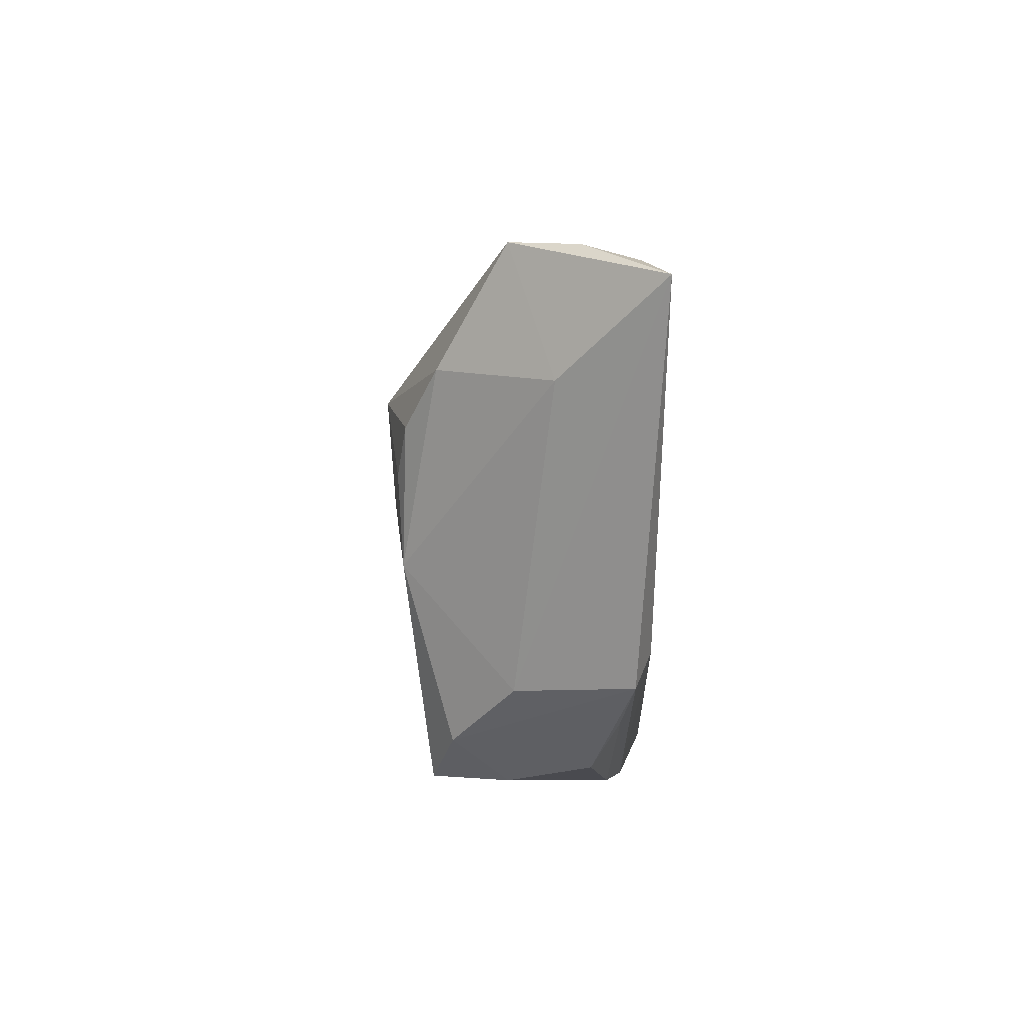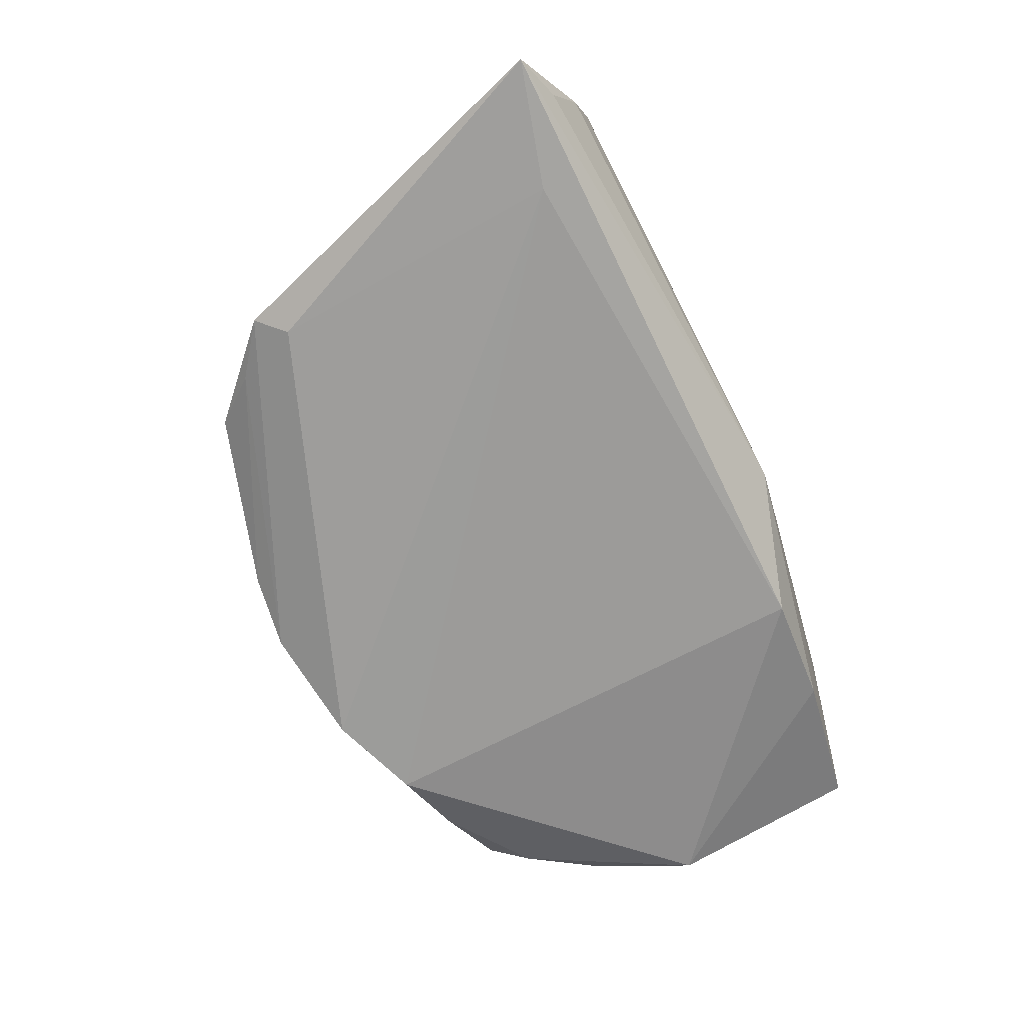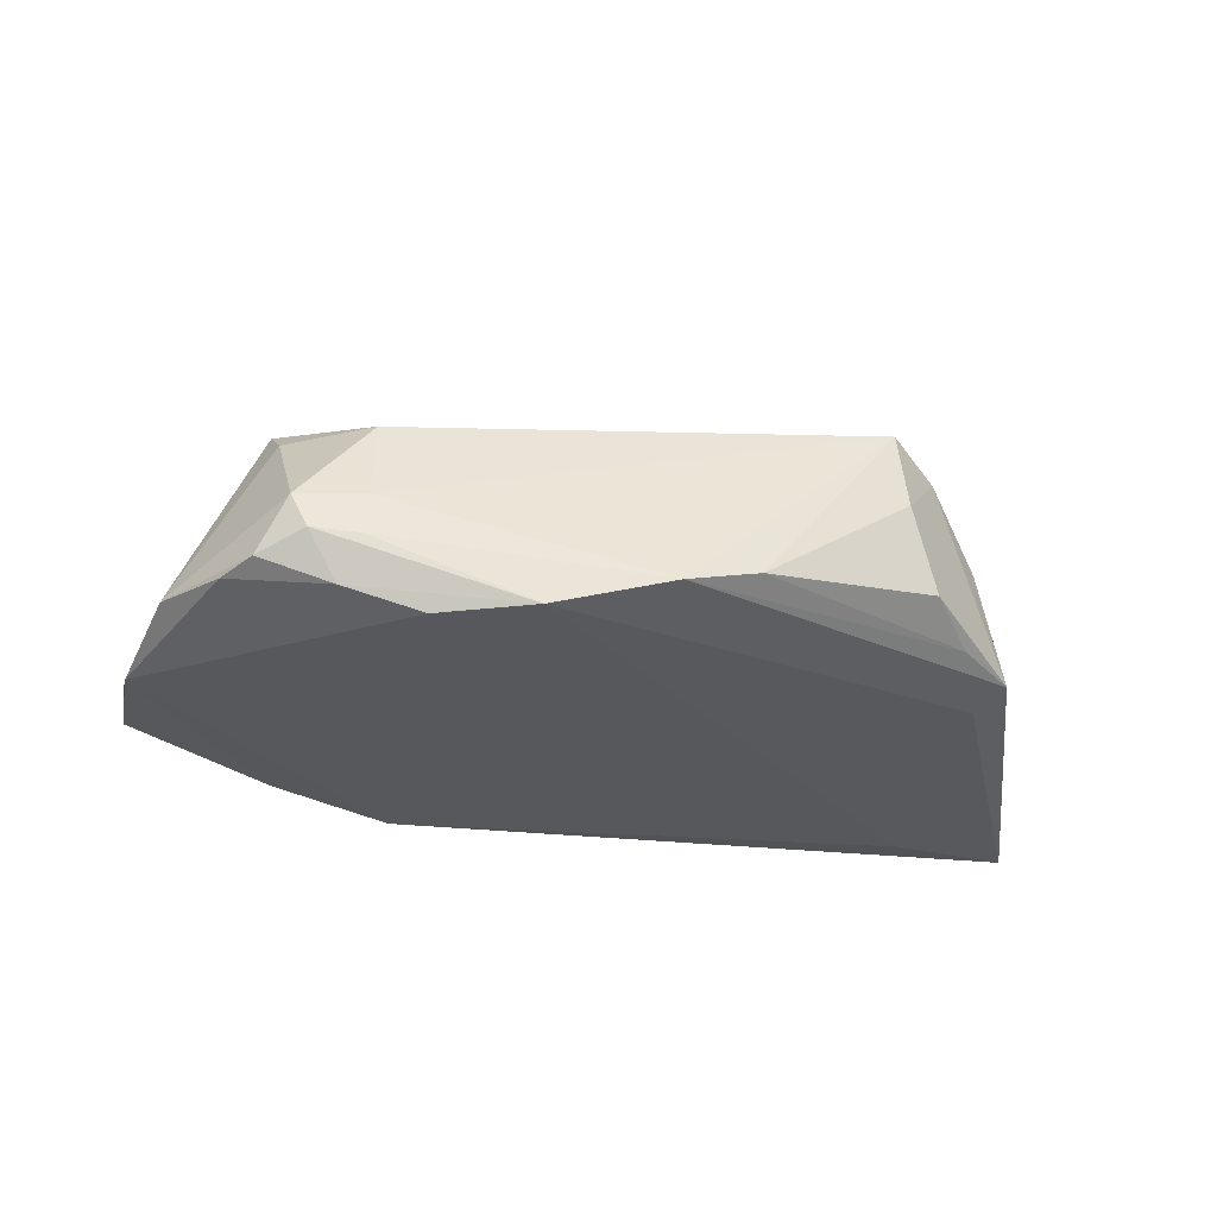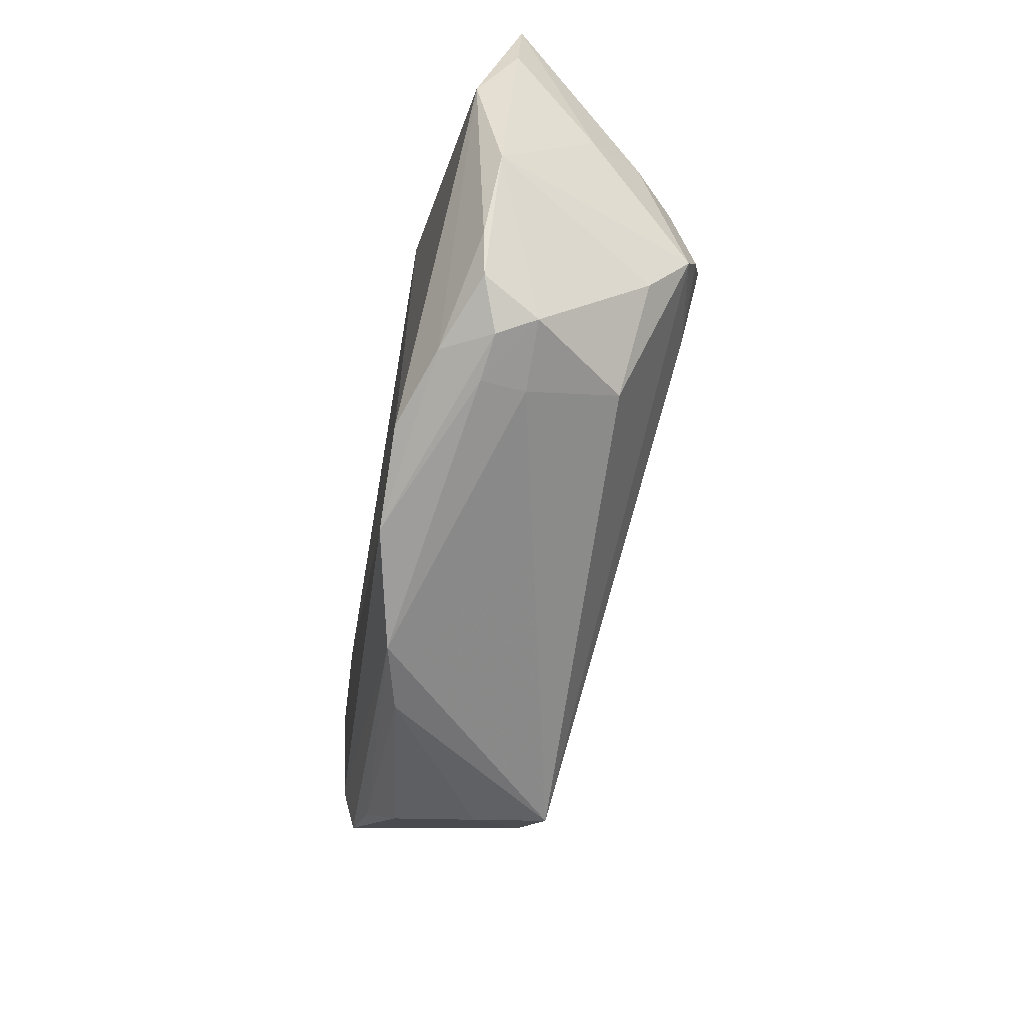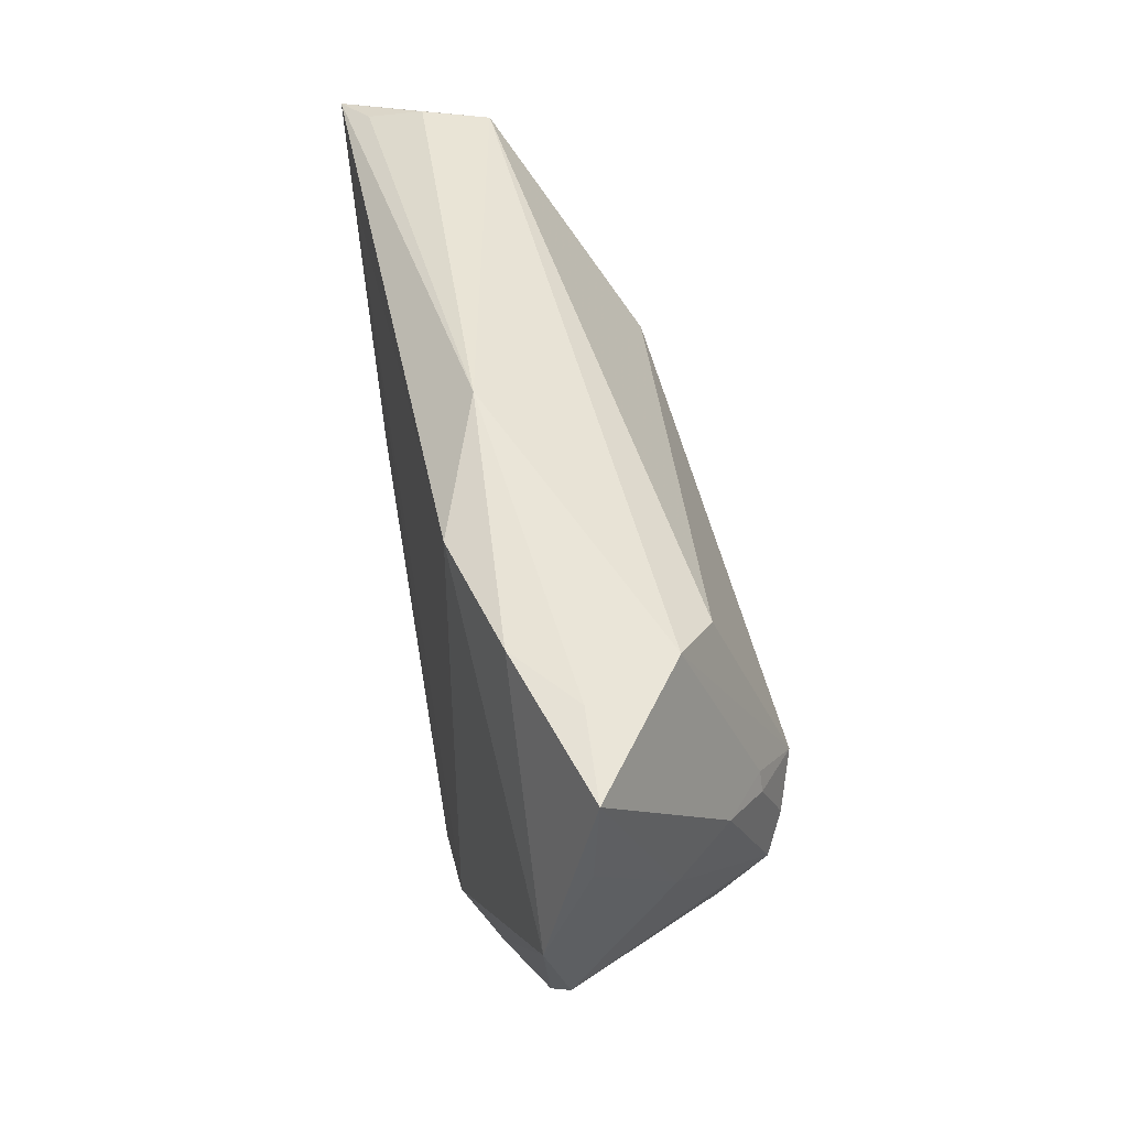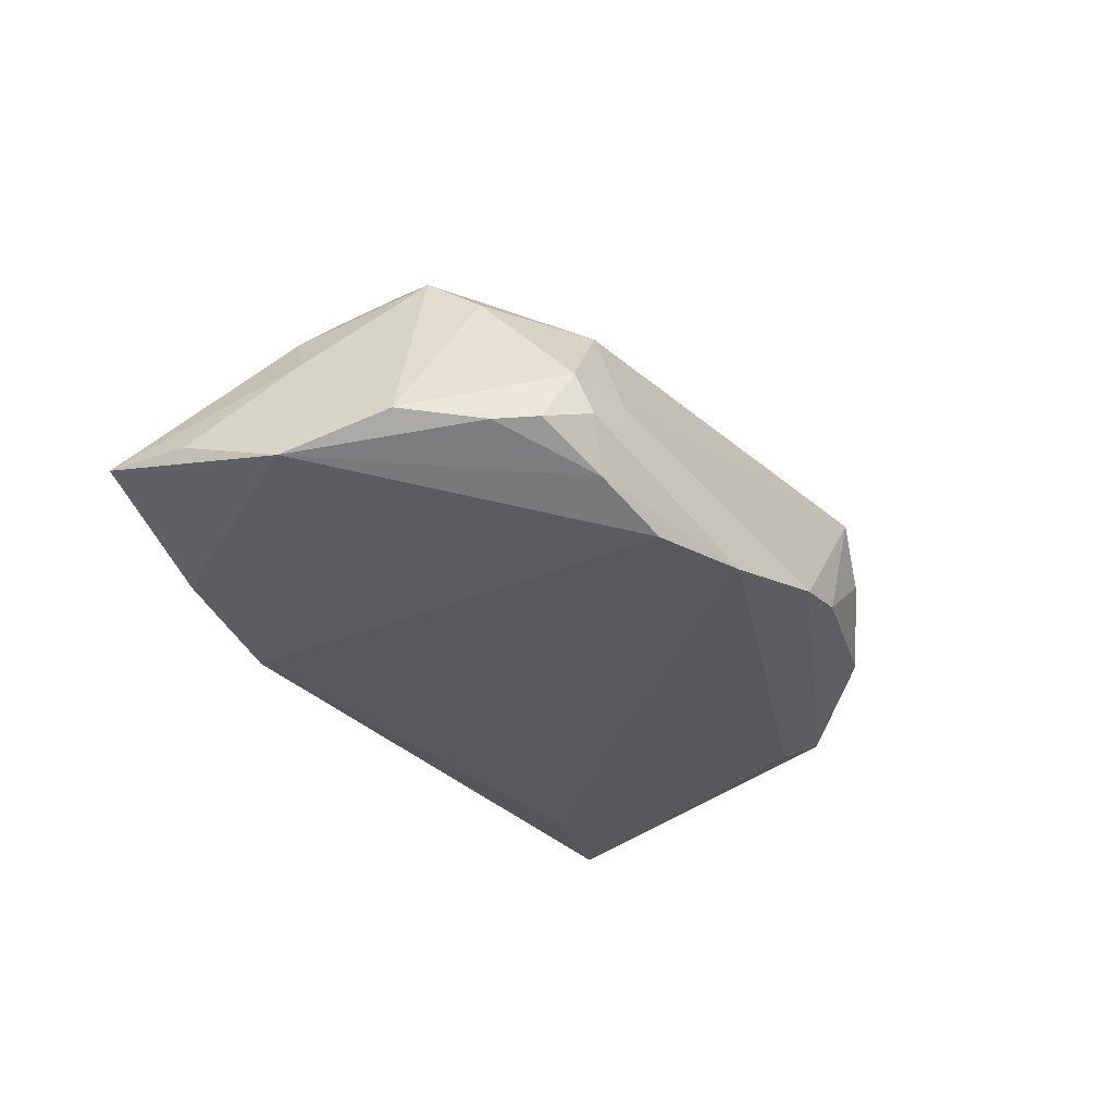
<metadata>
{"format":"obj","ext":"obj","renderer":"f3d","projection":"perspective","resolution":1024,"background":"white","views":[{"elev":6.6,"azim":90.6,"up":"+Y"},{"elev":-69.9,"azim":117.7,"up":"+Z"},{"elev":-27.8,"azim":-9.0,"up":"+Z"},{"elev":-62.5,"azim":-99.8,"up":"+Y"},{"elev":43.9,"azim":-101.9,"up":"+Y"},{"elev":-29.6,"azim":-56.9,"up":"+Z"}]}
</metadata>
<code>
v -0.04392 0.02704 0.006095
v -0.03903 0.02642 -0.01153
v 0.04552 0.02546 -0.01523
v 0.06158 0.03053 -0.01463
v -0.053 -0.01563 -0.007366
v -0.04324 0.001812 0.0166
v -0.0462 -0.0244 -0.00834
v 0.0406 -0.02349 -0.01029
v -0.04242 0.004345 0.01638
v 0.04408 -0.01422 -0.01371
v 0.004032 -0.03878 -0.01189
v 0.05526 0.03205 -0.01171
v 0.03671 0.006292 0.0168
v -0.03714 0.02383 0.01138
v 0.04396 -0.01892 0.002606
v -0.04082 -0.01873 0.01317
v 0.03094 -0.03255 0.01289
v 0.05211 0.03392 -0.005015
v -0.0233 0.02804 -0.01523
v 0.03218 -0.03282 0.003427
v -0.04747 0.02543 -0.004911
v -0.05816 0.01118 -0.006188
v -0.03108 -0.03349 -0.006158
v -0.04012 -0.006133 0.02018
v -0.057 -0.002572 -0.01132
v 0.05411 0.01866 -0.002104
v 0.03939 0.01229 0.01568
v -0.03006 -0.008501 0.02027
v -0.04799 0.003605 0.01155
v -0.04196 -0.01159 0.01845
v -0.03323 -0.03116 -0.01161
v -0.05197 -0.000477 0.004681
v -0.02962 -0.028 0.01116
v 0.03779 -0.004682 0.01614
v 0.04728 -0.01794 -0.01178
v -0.02318 -0.03276 -0.01523
v 0.02615 0.0143 0.01873
v -0.03647 0.0002582 0.0218
v -0.0369 -0.03245 -0.005331
v -0.00626 0.0342 -0.008725
v -0.03012 -0.03233 -0.000493
v 0.04405 0.0194 0.01174
v -0.04263 -0.029 -0.007607
v -0.01099 -0.03676 -0.0151
v 0.0484 0.0342 0.003301
v 0.03563 -0.03028 -0.006888
v -0.03899 -0.03108 -0.0004843
v -0.05862 0.02256 -0.005726
v 0.01325 -0.03755 -0.009677
v 0.03713 -0.0265 0.01021
v -0.003116 -0.001932 0.01978
f 3 19 4
f 19 3 36
f 11 17 41
f 15 35 4
f 18 45 4
f 45 18 40
f 4 19 40
f 19 2 40
f 4 45 26
f 45 42 26
f 26 15 4
f 37 14 38
f 45 14 37
f 37 42 45
f 28 30 17
f 25 2 19
f 19 36 25
f 48 2 25
f 10 35 11
f 4 35 10
f 10 3 4
f 35 15 50
f 50 46 35
f 49 17 11
f 48 29 1
f 1 14 45
f 45 40 1
f 38 14 1
f 12 18 4
f 4 40 12
f 12 40 18
f 51 37 38
f 38 28 51
f 51 28 17
f 17 50 34
f 34 51 17
f 37 51 34
f 34 26 42
f 15 26 34
f 34 50 15
f 24 28 38
f 30 28 24
f 38 6 24
f 24 29 30
f 24 6 29
f 43 5 7
f 5 25 7
f 30 29 32
f 32 5 30
f 32 29 48
f 44 10 11
f 44 36 3
f 3 10 44
f 11 41 23
f 23 44 11
f 39 44 23
f 31 39 43
f 43 7 31
f 36 44 31
f 31 44 39
f 31 25 36
f 31 7 25
f 17 30 33
f 33 41 17
f 20 50 17
f 46 50 20
f 17 49 20
f 20 49 46
f 35 46 8
f 46 49 8
f 11 35 8
f 8 49 11
f 48 1 21
f 21 1 40
f 21 2 48
f 21 40 2
f 42 37 27
f 27 34 42
f 38 1 9
f 9 6 38
f 9 1 29
f 29 6 9
f 22 25 5
f 5 32 22
f 48 25 22
f 22 32 48
f 41 33 47
f 47 23 41
f 39 23 47
f 43 39 47
f 47 5 43
f 37 34 13
f 13 27 37
f 34 27 13
f 16 33 30
f 16 47 33
f 30 5 16
f 5 47 16

</code>
